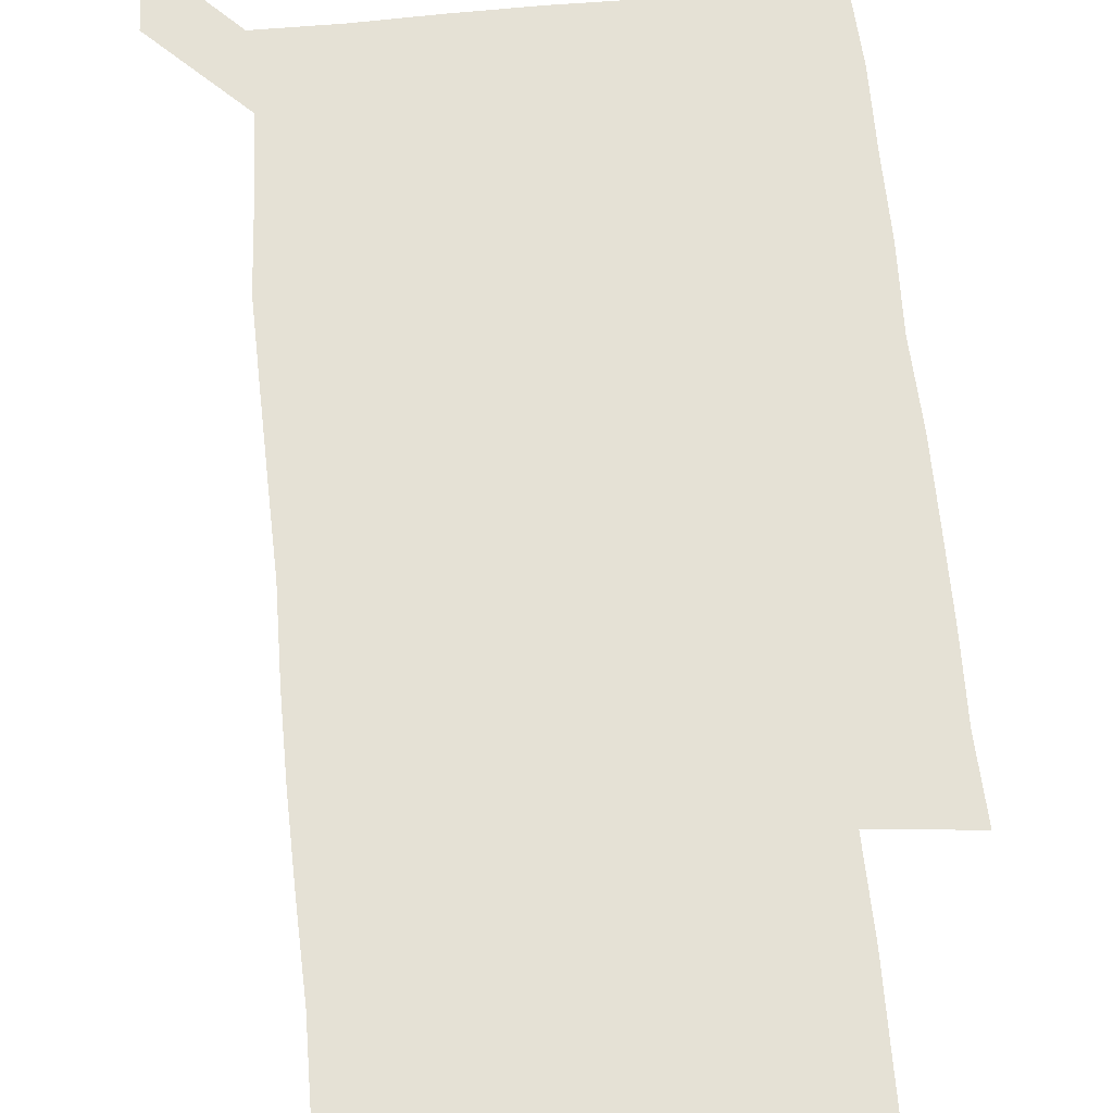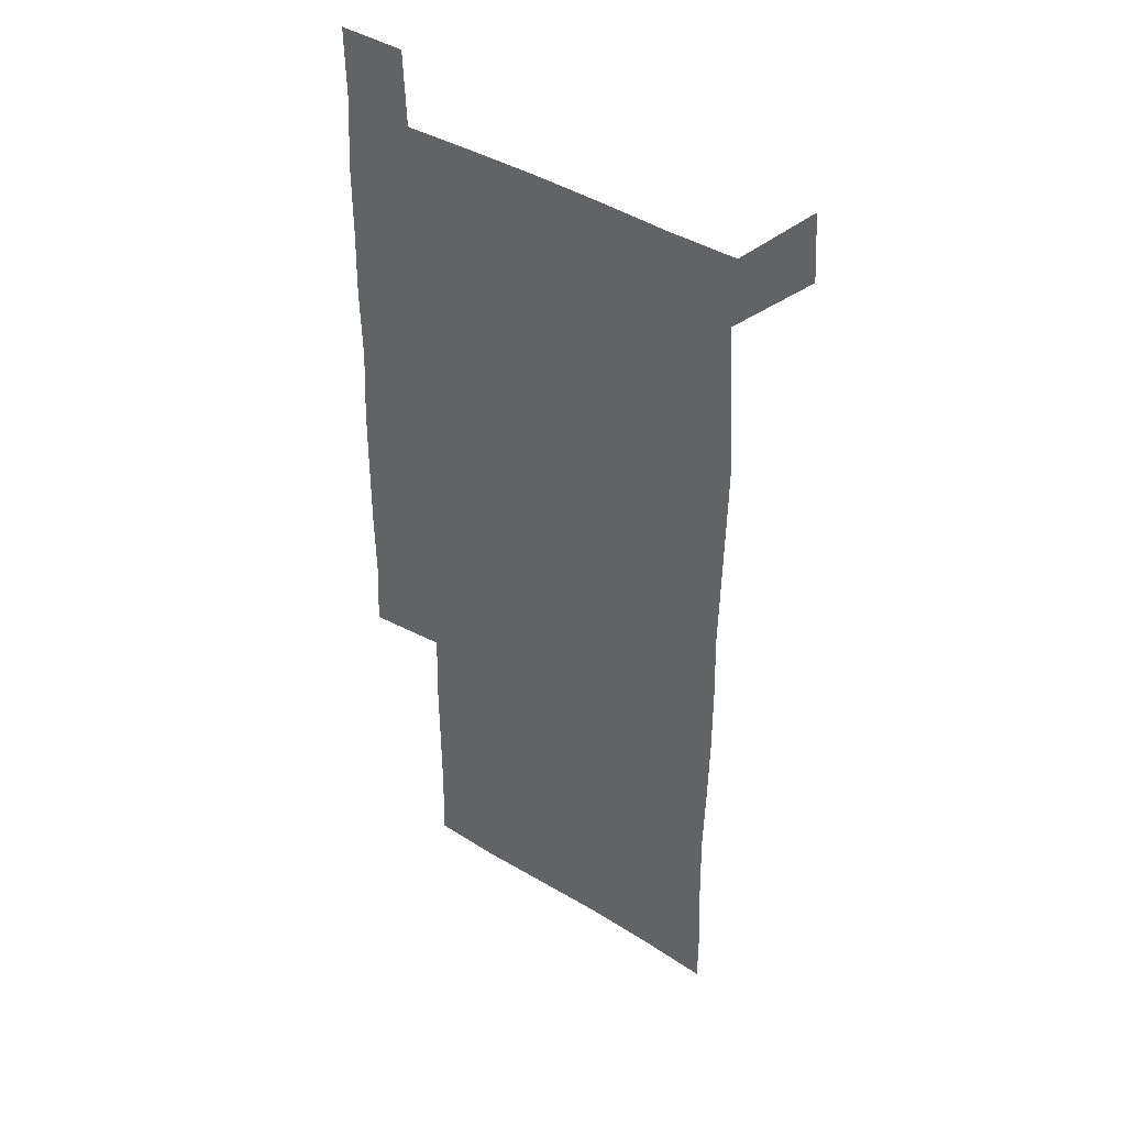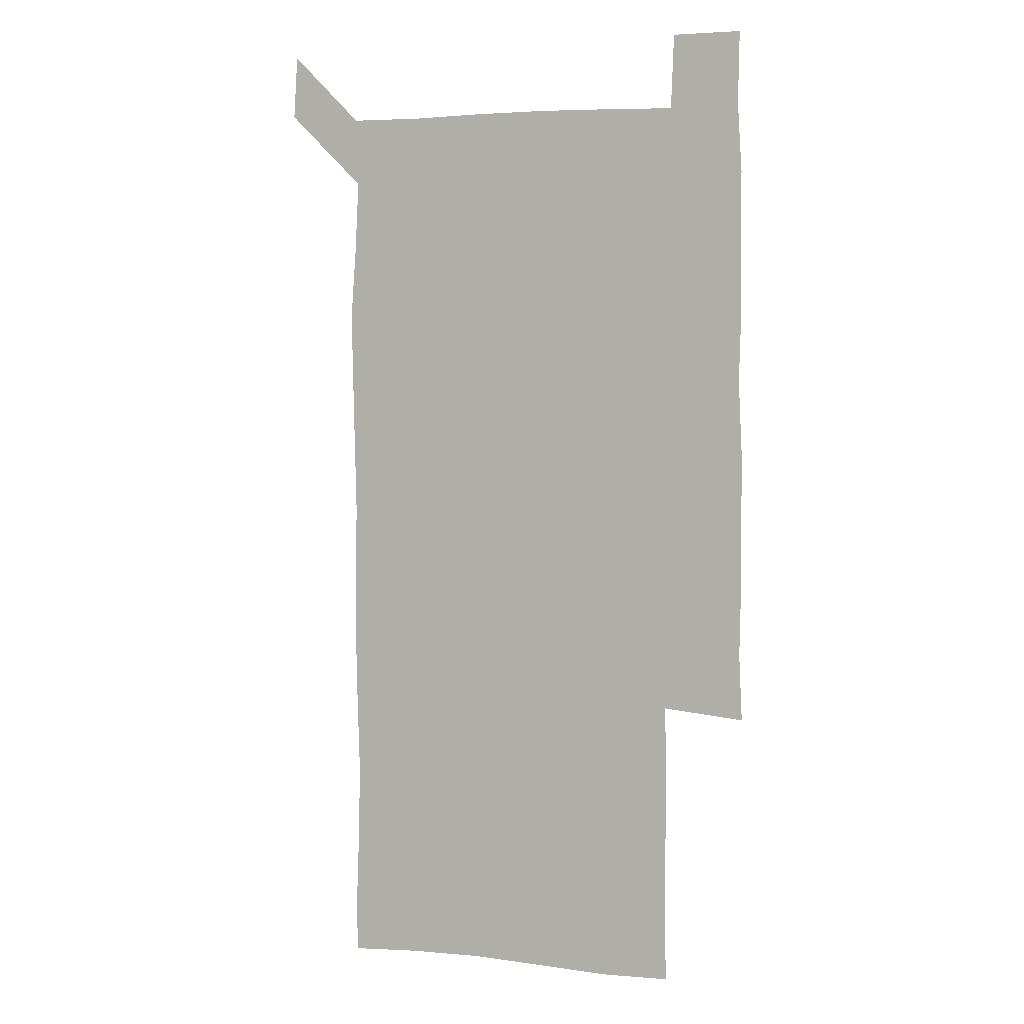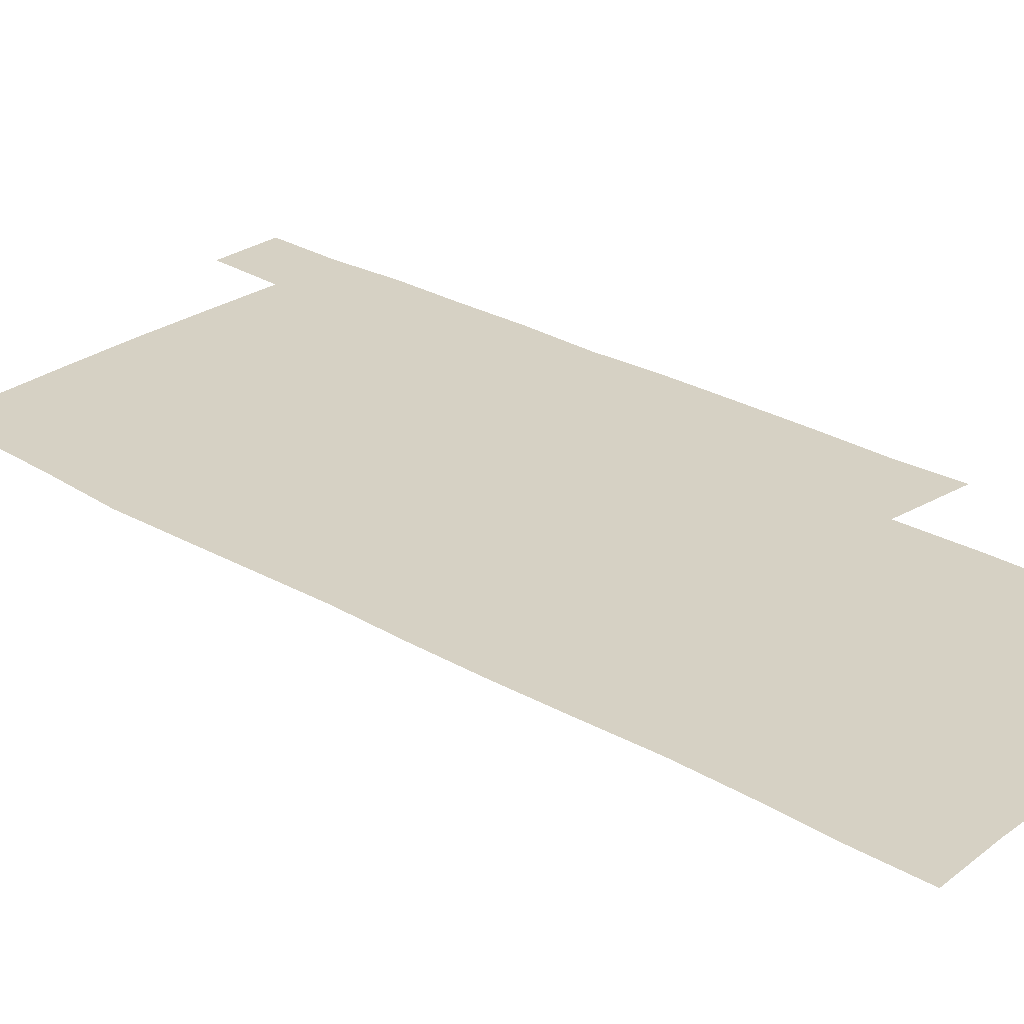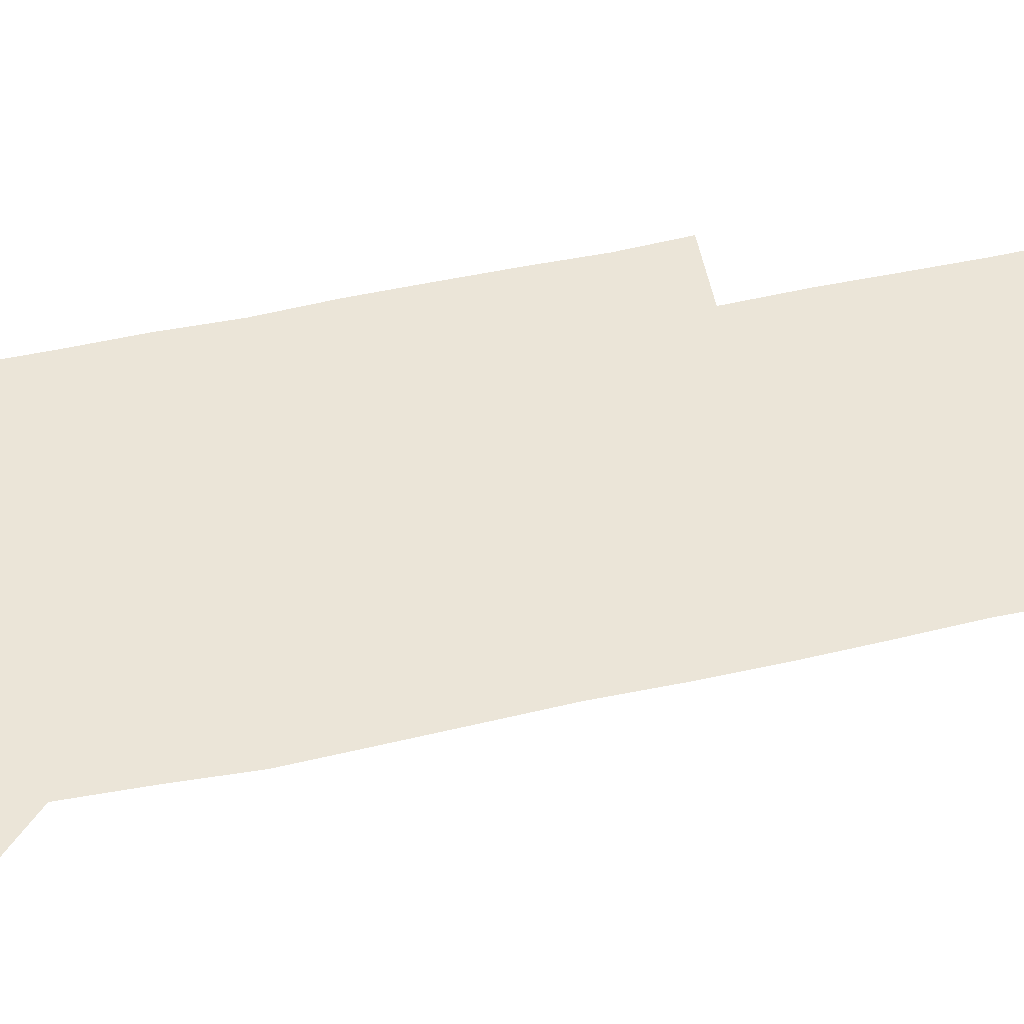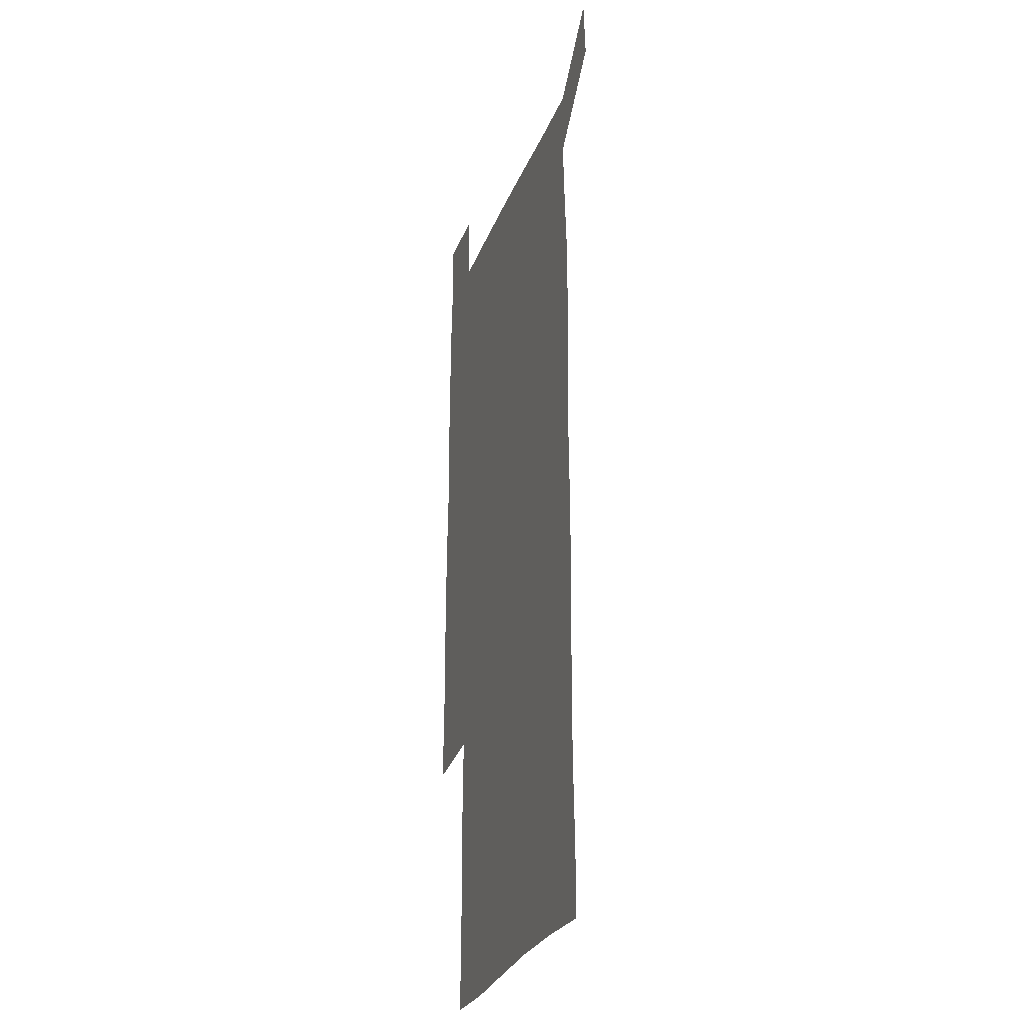
<metadata>
{"format":"obj","ext":"obj","renderer":"f3d","projection":"perspective","resolution":1024,"background":"white","views":[{"elev":65.1,"azim":-5.2,"up":"+Z"},{"elev":41.0,"azim":-142.6,"up":"+Y"},{"elev":4.2,"azim":18.9,"up":"+Y"},{"elev":27.0,"azim":-47.6,"up":"+Z"},{"elev":45.7,"azim":-104.6,"up":"+Z"},{"elev":-27.5,"azim":-108.1,"up":"+Y"}]}
</metadata>
<code>
v 449.2 572.7 0
v 450.9 599.9 0
v 479 179.3 0
v 479 206.6 0
v 480.1 236.3 0
v 480.6 267.3 0
v 479.7 297.8 0
v 479.1 328.1 0
v 479.1 358.3 0
v 479.8 389.2 0
v 479.1 419.7 0
v 478.4 450 0
v 477.8 480 0
v 480 510.4 0
v 481.6 540.9 0
v 480.6 569.9 0
v 507.7 180.8 0
v 513.5 213.7 0
v 513.3 242.4 0
v 513 271.8 0
v 512.5 301.5 0
v 512.5 331.6 0
v 511.8 361.2 0
v 513 391.7 0
v 511.8 421.2 0
v 512.6 451.2 0
v 512.7 481 0
v 512 510.7 0
v 512 540.3 0
v 511 569.7 0
v 539 181.3 0
v 541.6 212.8 0
v 542.9 244 0
v 542.3 272.6 0
v 542.3 302.6 0
v 542.1 332.4 0
v 542.2 362.4 0
v 541.8 391.9 0
v 542.4 422 0
v 542.1 451.4 0
v 541.3 481.1 0
v 542.1 510.8 0
v 541.7 540.3 0
v 540.8 570.5 0
v 570.1 180.1 0
v 571.1 214.3 0
v 571.1 244.1 0
v 571.1 271.6 0
v 571.4 303.3 0
v 571.2 332.9 0
v 571.2 362.6 0
v 571.2 392.4 0
v 571.1 421.8 0
v 571.1 451.6 0
v 571.5 481.4 0
v 571.4 510.7 0
v 571.4 539.9 0
v 570.9 570.7 0
v 601.1 178.8 0
v 599.9 213.3 0
v 600.3 242.4 0
v 600.2 273.6 0
v 600.4 303 0
v 600.4 332.2 0
v 599.7 363.3 0
v 599.9 392.3 0
v 599.9 421.9 0
v 600.3 451.5 0
v 600.1 481.3 0
v 600.3 510.6 0
v 600.6 540.2 0
v 601.1 570.3 0
v 630.6 179.4 0
v 629.9 209.7 0
v 630.1 239.6 0
v 630.3 270.6 0
v 629.6 303.4 0
v 629.3 332.2 0
v 628.8 362.2 0
v 628.7 391.8 0
v 629.8 421.2 0
v 629.5 451.3 0
v 630 481 0
v 630.8 510.9 0
v 630.1 540.5 0
v 630.7 569.5 0
v 631.9 601.2 0
v 664.6 300 0
v 663.2 328.8 0
v 663.8 358.6 0
v 663.7 388.9 0
v 663.5 419.1 0
v 662 450.1 0
v 662.9 480.6 0
v 662.3 510.9 0
v 662.4 541.1 0
v 660.6 570.9 0
v 661.1 601.3 0
f 15 16 1
f 1 16 2
f 3 17 4
f 17 18 4
f 4 18 5
f 18 19 5
f 5 19 6
f 19 20 6
f 6 20 7
f 20 21 7
f 7 21 8
f 21 22 8
f 8 22 9
f 22 23 9
f 9 23 10
f 23 24 10
f 10 24 11
f 24 25 11
f 11 25 12
f 25 26 12
f 12 26 13
f 26 27 13
f 13 27 14
f 27 28 14
f 14 28 15
f 28 29 15
f 15 29 16
f 29 30 16
f 17 31 18
f 31 32 18
f 18 32 19
f 32 33 19
f 19 33 20
f 33 34 20
f 20 34 21
f 34 35 21
f 21 35 22
f 35 36 22
f 22 36 23
f 36 37 23
f 23 37 24
f 37 38 24
f 24 38 25
f 38 39 25
f 25 39 26
f 39 40 26
f 26 40 27
f 40 41 27
f 27 41 28
f 41 42 28
f 28 42 29
f 42 43 29
f 29 43 30
f 43 44 30
f 31 45 32
f 45 46 32
f 32 46 33
f 46 47 33
f 33 47 34
f 47 48 34
f 34 48 35
f 48 49 35
f 35 49 36
f 49 50 36
f 36 50 37
f 50 51 37
f 37 51 38
f 51 52 38
f 38 52 39
f 52 53 39
f 39 53 40
f 53 54 40
f 40 54 41
f 54 55 41
f 41 55 42
f 55 56 42
f 42 56 43
f 56 57 43
f 43 57 44
f 57 58 44
f 45 59 46
f 59 60 46
f 46 60 47
f 60 61 47
f 47 61 48
f 61 62 48
f 48 62 49
f 62 63 49
f 49 63 50
f 63 64 50
f 50 64 51
f 64 65 51
f 51 65 52
f 65 66 52
f 52 66 53
f 66 67 53
f 53 67 54
f 67 68 54
f 54 68 55
f 68 69 55
f 55 69 56
f 69 70 56
f 56 70 57
f 70 71 57
f 57 71 58
f 71 72 58
f 59 73 60
f 73 74 60
f 60 74 61
f 74 75 61
f 61 75 62
f 75 76 62
f 62 76 63
f 76 77 63
f 63 77 64
f 77 78 64
f 64 78 65
f 78 79 65
f 65 79 66
f 79 80 66
f 66 80 67
f 80 81 67
f 67 81 68
f 81 82 68
f 68 82 69
f 82 83 69
f 69 83 70
f 83 84 70
f 70 84 71
f 84 85 71
f 71 85 72
f 85 86 72
f 77 88 78
f 88 89 78
f 78 89 79
f 89 90 79
f 79 90 80
f 90 91 80
f 80 91 81
f 91 92 81
f 81 92 82
f 92 93 82
f 82 93 83
f 93 94 83
f 83 94 84
f 94 95 84
f 84 95 85
f 95 96 85
f 85 96 86
f 96 97 86
f 86 97 87
f 97 98 87

</code>
